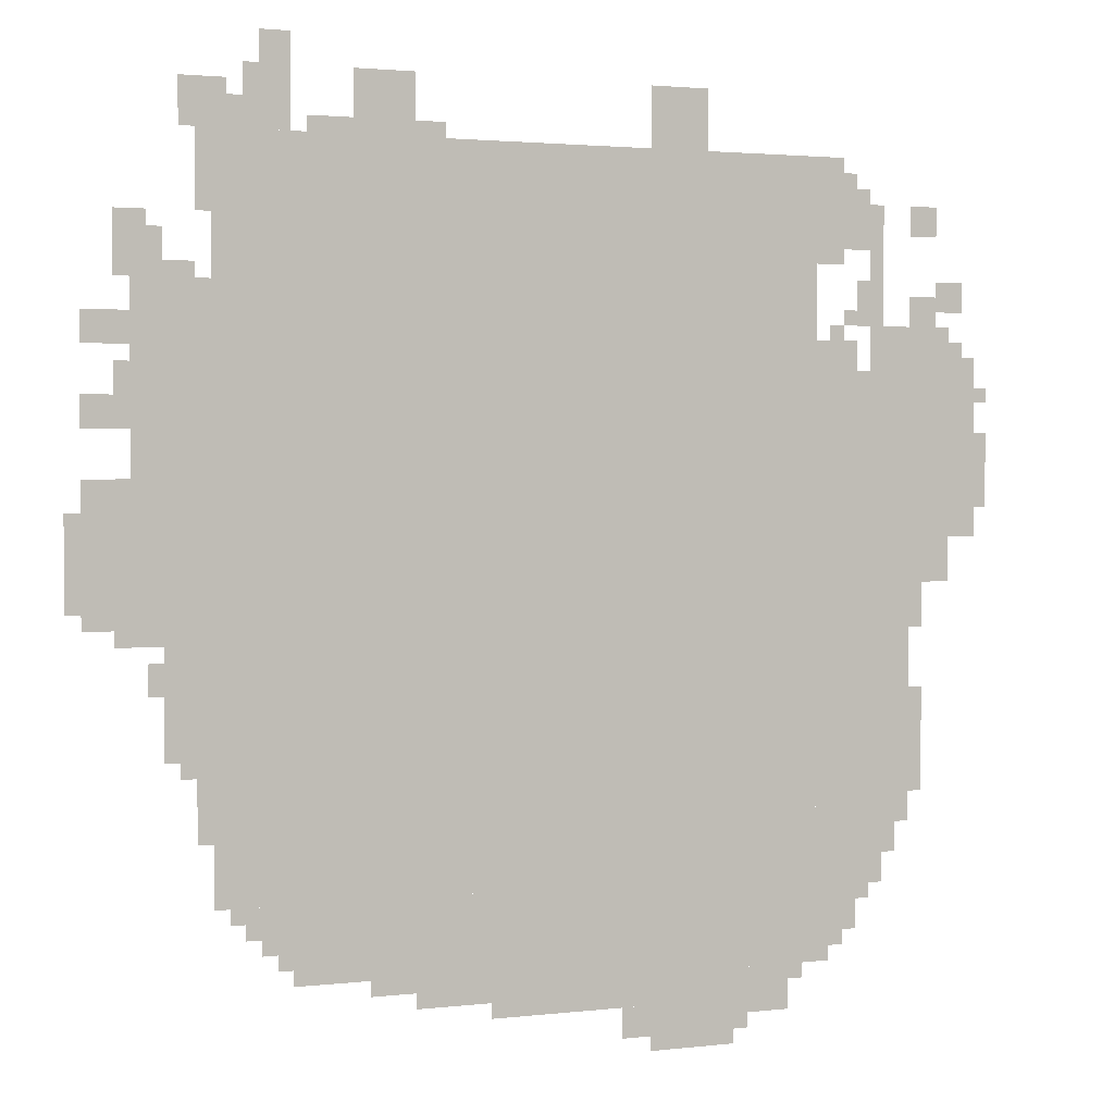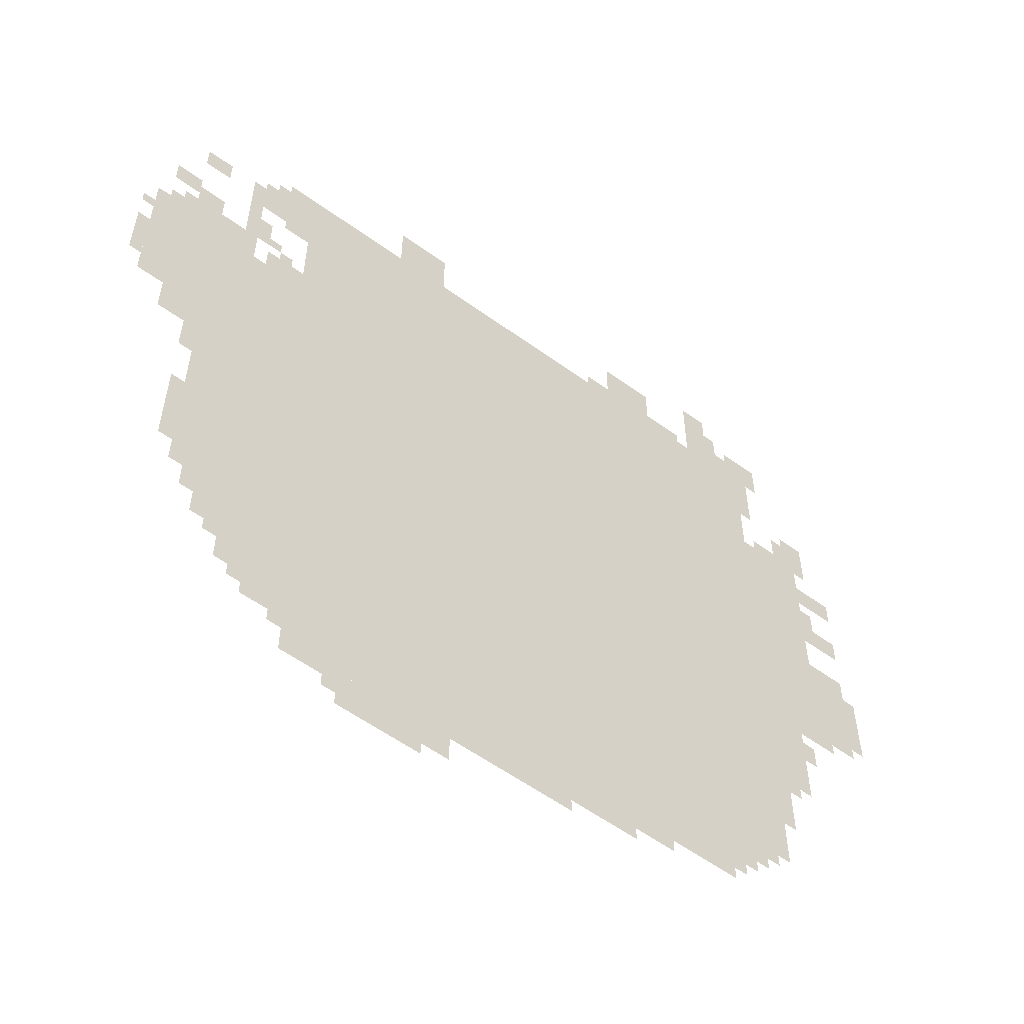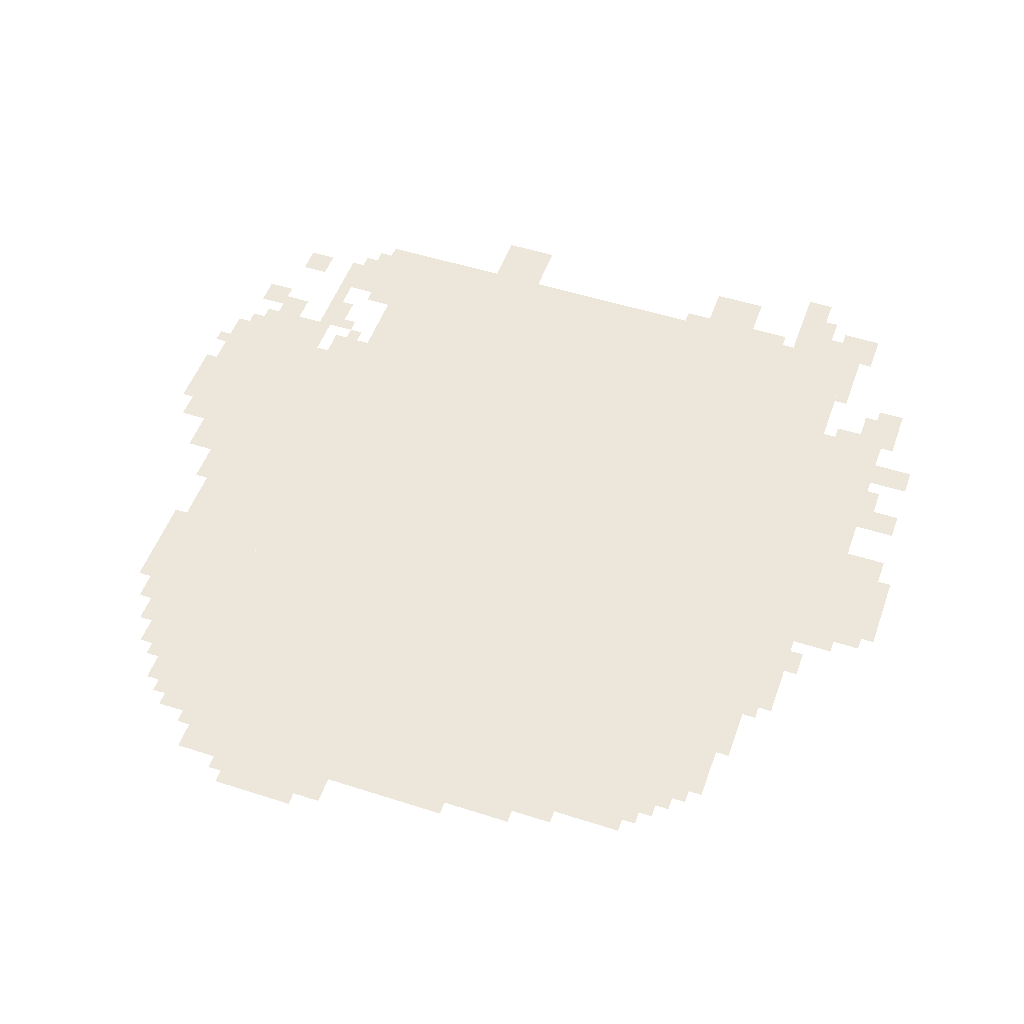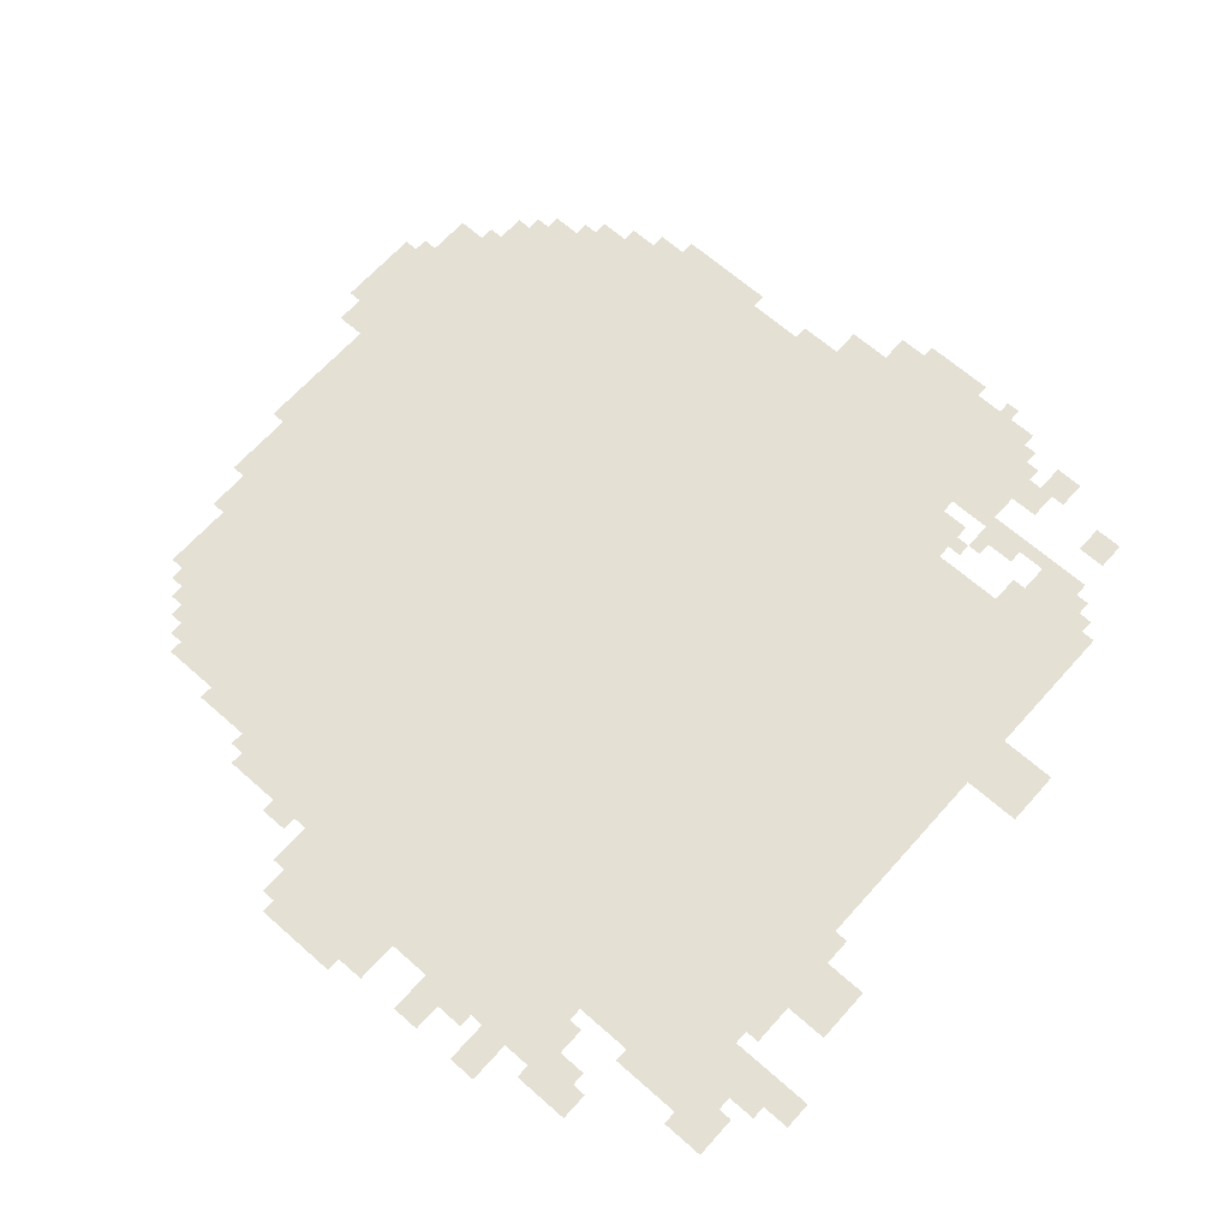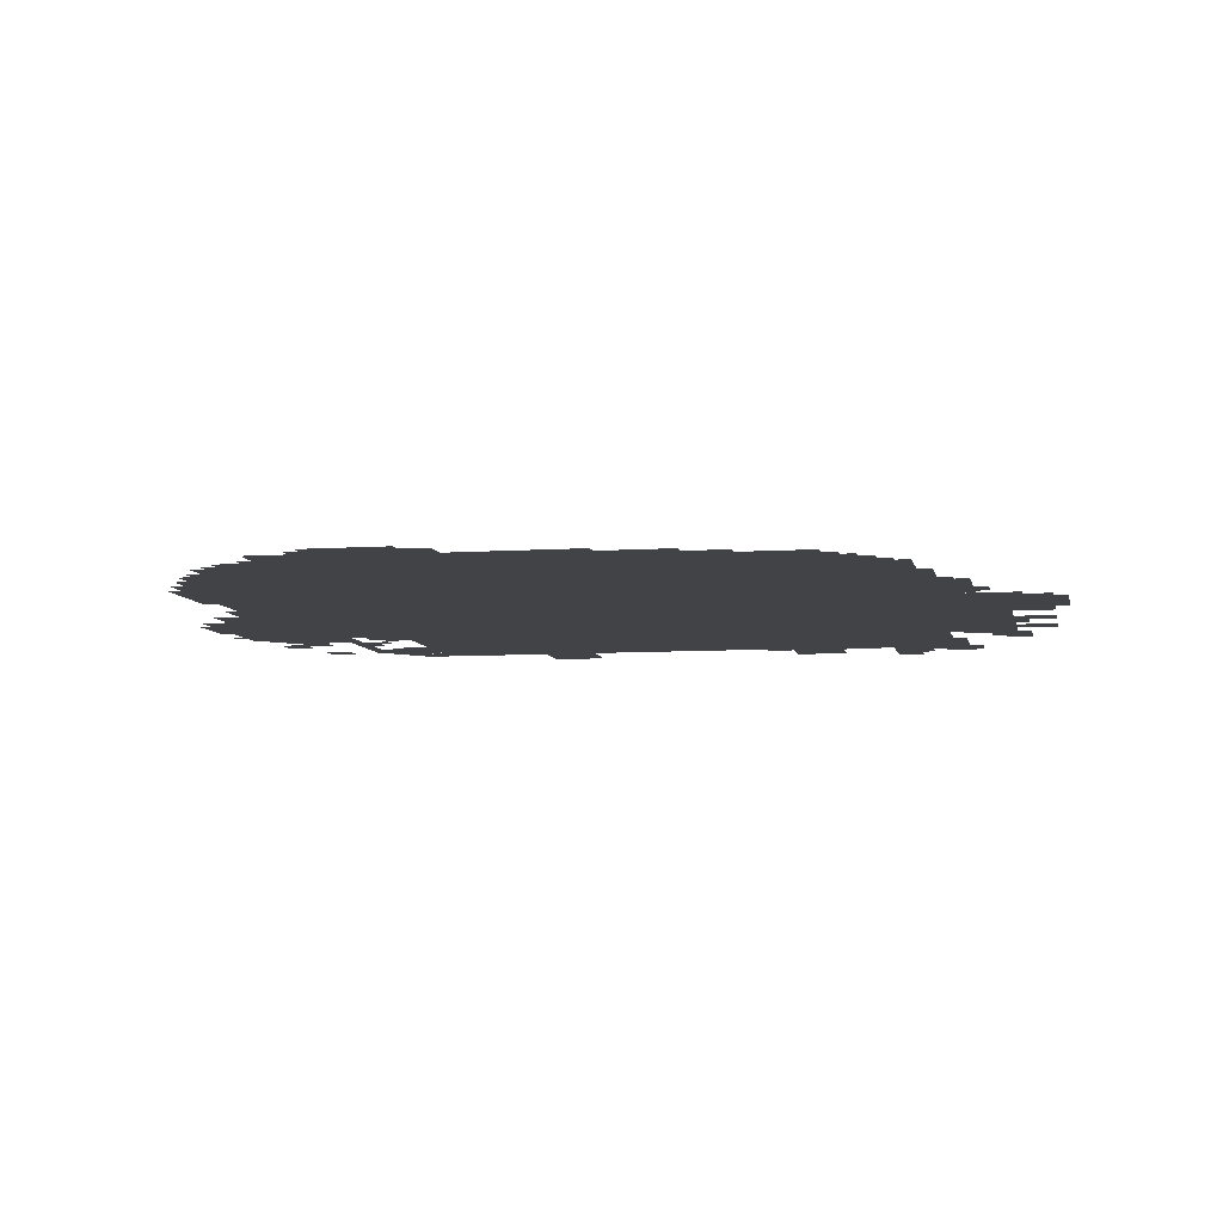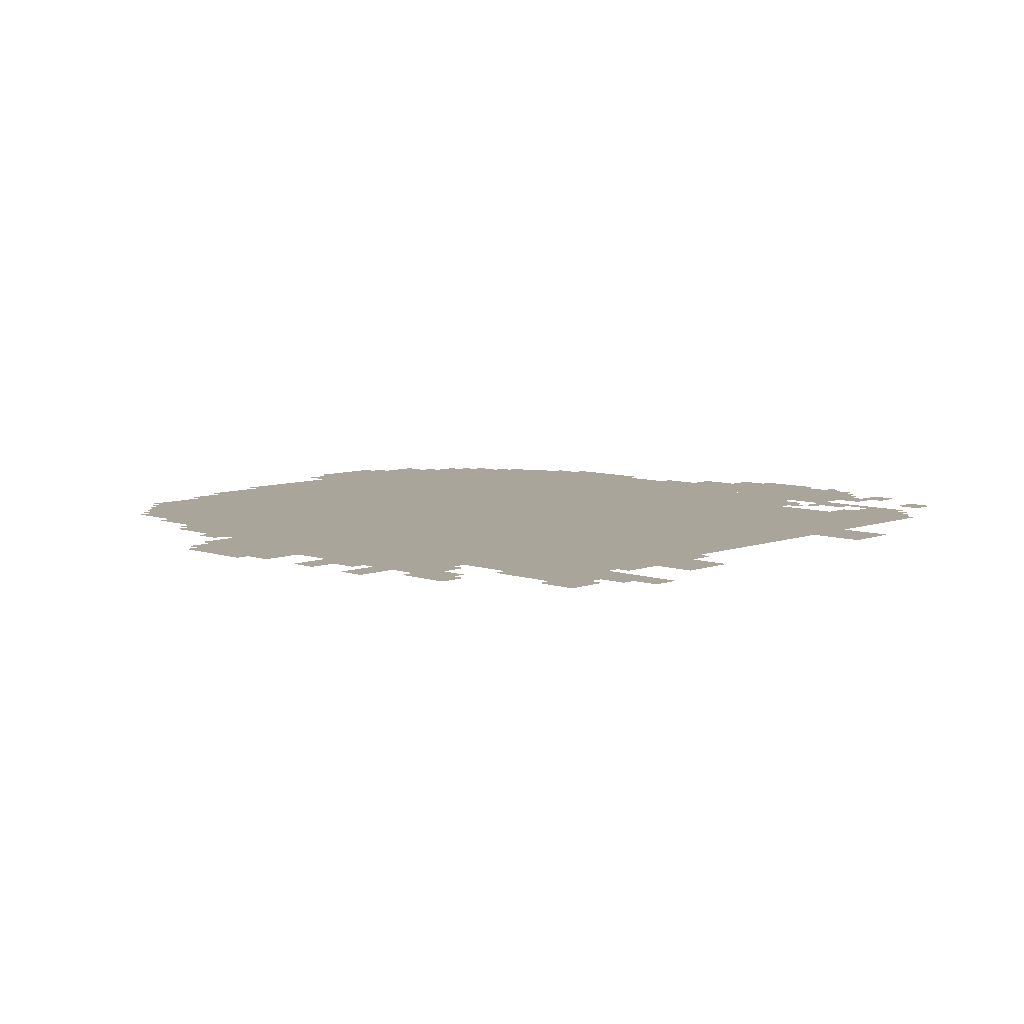
<metadata>
{"format":"obj","ext":"obj","renderer":"f3d","projection":"perspective","resolution":1024,"background":"white","views":[{"elev":2.0,"azim":156.9,"up":"+Y"},{"elev":-57.6,"azim":-36.9,"up":"+Y"},{"elev":51.3,"azim":19.3,"up":"+Z"},{"elev":65.2,"azim":131.7,"up":"+Z"},{"elev":-7.2,"azim":11.2,"up":"+Z"},{"elev":7.6,"azim":133.9,"up":"+Z"}]}
</metadata>
<code>
g mayebuleize_2-mesh
v -288 1087 0
v -288 1855 0
v -1600 1855 0
v -1600 1087 0
v -288 351 0
v -288 1087 0
v -1600 1087 0
v -1600 351 0
v -1120 159 0
v -1120 351 0
v -1632 351 0
v -1632 159 0
v -608 159 0
v -608 351 0
v -1120 351 0
v -1120 159 0
v -1600 863 0
v -1600 1407 0
v -1760 1407 0
v -1760 863 0
v -1600 351 0
v -1600 863 0
v -1760 863 0
v -1760 351 0
v -128 863 0
v -128 1215 0
v -288 1215 0
v -288 863 0
v -128 1215 0
v -128 1567 0
v -288 1567 0
v -288 1215 0
v -1760 1215 0
v -1760 1503 0
v -1920 1503 0
v -1920 1215 0
v -1760 959 0
v -1760 1215 0
v -1920 1215 0
v -1920 959 0
v -448 191 0
v -448 351 0
v -608 351 0
v -608 191 0
v -864 95 0
v -864 159 0
v -1216 159 0
v -1216 95 0
v -192 639 0
v -192 863 0
v -288 863 0
v -288 639 0
v -1216 95 0
v -1216 159 0
v -1536 159 0
v -1536 95 0
v -1600 1663 0
v -1600 1791 0
v -1728 1791 0
v -1728 1663 0
v -1216 1855 0
v -1216 1983 0
v -1344 1983 0
v -1344 1855 0
v -576 1855 0
v -576 1983 0
v -704 1983 0
v -704 1855 0
v -32 1023 0
v -32 1183 0
v -128 1183 0
v -128 1023 0
v -1760 639 0
v -1760 863 0
v -1824 863 0
v -1824 639 0
v -32 895 0
v -32 1023 0
v -128 1023 0
v -128 895 0
v -1920 1247 0
v -1920 1439 0
v -1984 1439 0
v -1984 1247 0
v -1920 1055 0
v -1920 1247 0
v -1984 1247 0
v -1984 1055 0
v -1760 447 0
v -1760 639 0
v -1824 639 0
v -1824 447 0
v -1152 31 0
v -1152 95 0
v -1312 95 0
v -1312 31 0
v -96 1567 0
v -96 1663 0
v -192 1663 0
v -192 1567 0
v -1760 863 0
v -1760 959 0
v -1856 959 0
v -1856 863 0
v -1312 31 0
v -1312 95 0
v -1440 95 0
v -1440 31 0
v -224 1855 0
v -224 1919 0
v -352 1919 0
v -352 1855 0
v -384 1919 0
v -384 2047 0
v -448 2047 0
v -448 1919 0
v -32 1279 0
v -32 1343 0
v -128 1343 0
v -128 1279 0
v -1600 1407 0
v -1600 1471 0
v -1696 1471 0
v -1696 1407 0
v -32 1439 0
v -32 1503 0
v -128 1503 0
v -128 1439 0
v -352 287 0
v -352 351 0
v -448 351 0
v -448 287 0
v -1728 1567 0
v -1728 1759 0
v -1760 1759 0
v -1760 1567 0
v -352 1855 0
v -352 1919 0
v -448 1919 0
v -448 1855 0
v -1728 1407 0
v -1728 1567 0
v -1760 1567 0
v -1760 1407 0
v -1824 1503 0
v -1824 1567 0
v -1888 1567 0
v -1888 1503 0
v -1888 1535 0
v -1888 1599 0
v -1952 1599 0
v -1952 1535 0
v -1824 1695 0
v -1824 1759 0
v -1888 1759 0
v -1888 1695 0
v -1600 1791 0
v -1600 1855 0
v -1664 1855 0
v -1664 1791 0
v -1824 607 0
v -1824 735 0
v -1856 735 0
v -1856 607 0
v -1632 255 0
v -1632 351 0
v -1664 351 0
v -1664 255 0
v -1216 0 0
v -1216 31 0
v -1312 31 0
v -1312 0 0
v -704 127 0
v -704 159 0
v -800 159 0
v -800 127 0
v -1824 511 0
v -1824 607 0
v -1856 607 0
v -1856 511 0
v 0 1023 0
v 0 1119 0
v -32 1119 0
v -32 1023 0
v -256 543 0
v -256 639 0
v -288 639 0
v -288 543 0
v -256 1759 0
v -256 1855 0
v -288 1855 0
v -288 1759 0
v -1312 0 0
v -1312 31 0
v -1408 31 0
v -1408 0 0
v 0 927 0
v 0 1023 0
v -32 1023 0
v -32 927 0
v -1984 1183 0
v -1984 1279 0
v -2013 1279 0
v -2013 1183 0
v -704 1855 0
v -704 1887 0
v -768 1887 0
v -768 1855 0
v -96 1663 0
v -96 1695 0
v -160 1695 0
v -160 1663 0
v -352 1919 0
v -352 1983 0
v -384 1983 0
v -384 1919 0
v -1600 1631 0
v -1600 1663 0
v -1664 1663 0
v -1664 1631 0
v -1440 63 0
v -1440 95 0
v -1504 95 0
v -1504 63 0
v -192 1567 0
v -192 1599 0
v -256 1599 0
v -256 1567 0
v -1696 287 0
v -1696 351 0
v -1728 351 0
v -1728 287 0
v -384 255 0
v -384 287 0
v -448 287 0
v -448 255 0
v -1760 383 0
v -1760 447 0
v -1792 447 0
v -1792 383 0
v -96 1343 0
v -96 1407 0
v -128 1407 0
v -128 1343 0
v -160 767 0
v -160 831 0
v -192 831 0
v -192 767 0
v -1696 1535 0
v -1696 1599 0
v -1728 1599 0
v -1728 1535 0
v -800 127 0
v -800 159 0
v -864 159 0
v -864 127 0
v -1664 287 0
v -1664 351 0
v -1696 351 0
v -1696 287 0
v -1664 223 0
v -1664 287 0
v -1696 287 0
v -1696 223 0
v -256 1695 0
v -256 1759 0
v -288 1759 0
v -288 1695 0
v -256 479 0
v -256 543 0
v -288 543 0
v -288 479 0
v -1632 191 0
v -1632 255 0
v -1664 255 0
v -1664 191 0
v -480 1855 0
v -480 1887 0
v -544 1887 0
v -544 1855 0
v -1984 1119 0
v -1984 1183 0
v -2013 1183 0
v -2013 1119 0
v -224 1919 0
v -224 1951 0
v -288 1951 0
v -288 1919 0
v -1984 1343 0
v -1984 1375 0
v -2013 1375 0
v -2013 1343 0
v -224 607 0
v -224 639 0
v -256 639 0
v -256 607 0
v -96 863 0
v -96 895 0
v -128 895 0
v -128 863 0
v -416 223 0
v -416 255 0
v -448 255 0
v -448 223 0
v -1728 319 0
v -1728 351 0
v -1760 351 0
v -1760 319 0
v -320 319 0
v -320 351 0
v -352 351 0
v -352 319 0
v -1536 127 0
v -1536 159 0
v -1568 159 0
v -1568 127 0
v -1920 1439 0
v -1920 1471 0
v -1952 1471 0
v -1952 1439 0
v -288 1919 0
v -288 1951 0
v -320 1951 0
v -320 1919 0
v -1504 63 0
v -1504 95 0
v -1536 95 0
v -1536 63 0
v -544 1855 0
v -544 1887 0
v -576 1887 0
v -576 1855 0
v -1696 1503 0
v -1696 1535 0
v -1728 1535 0
v -1728 1503 0
v -1632 1471 0
v -1632 1503 0
v -1664 1503 0
v -1664 1471 0
v -1664 1503 0
v -1664 1535 0
v -1696 1535 0
v -1696 1503 0
v -1664 1791 0
v -1664 1823 0
v -1696 1823 0
v -1696 1791 0
g mayebuleize_2-mesh_0
f 3 2 1
f 1 4 3
f 7 6 5
f 5 8 7
f 11 10 9
f 9 12 11
f 15 14 13
f 13 16 15
f 19 18 17
f 17 20 19
f 23 22 21
f 21 24 23
f 27 26 25
f 25 28 27
f 31 30 29
f 29 32 31
f 35 34 33
f 33 36 35
f 39 38 37
f 37 40 39
f 43 42 41
f 41 44 43
f 47 46 45
f 45 48 47
f 51 50 49
f 49 52 51
f 55 54 53
f 53 56 55
f 59 58 57
f 57 60 59
f 63 62 61
f 61 64 63
f 67 66 65
f 65 68 67
f 71 70 69
f 69 72 71
f 75 74 73
f 73 76 75
f 79 78 77
f 77 80 79
f 83 82 81
f 81 84 83
f 87 86 85
f 85 88 87
f 91 90 89
f 89 92 91
f 95 94 93
f 93 96 95
f 99 98 97
f 97 100 99
f 103 102 101
f 101 104 103
f 107 106 105
f 105 108 107
f 111 110 109
f 109 112 111
f 115 114 113
f 113 116 115
f 119 118 117
f 117 120 119
f 123 122 121
f 121 124 123
f 127 126 125
f 125 128 127
f 131 130 129
f 129 132 131
f 135 134 133
f 133 136 135
f 139 138 137
f 137 140 139
f 143 142 141
f 141 144 143
f 147 146 145
f 145 148 147
f 151 150 149
f 149 152 151
f 155 154 153
f 153 156 155
f 159 158 157
f 157 160 159
f 163 162 161
f 161 164 163
f 167 166 165
f 165 168 167
f 171 170 169
f 169 172 171
f 175 174 173
f 173 176 175
f 179 178 177
f 177 180 179
f 183 182 181
f 181 184 183
f 187 186 185
f 185 188 187
f 191 190 189
f 189 192 191
f 195 194 193
f 193 196 195
f 199 198 197
f 197 200 199
f 203 202 201
f 201 204 203
f 207 206 205
f 205 208 207
f 211 210 209
f 209 212 211
f 215 214 213
f 213 216 215
f 219 218 217
f 217 220 219
f 223 222 221
f 221 224 223
f 227 226 225
f 225 228 227
f 231 230 229
f 229 232 231
f 235 234 233
f 233 236 235
f 239 238 237
f 237 240 239
f 243 242 241
f 241 244 243
f 247 246 245
f 245 248 247
f 251 250 249
f 249 252 251
f 255 254 253
f 253 256 255
f 259 258 257
f 257 260 259
f 263 262 261
f 261 264 263
f 267 266 265
f 265 268 267
f 271 270 269
f 269 272 271
f 275 274 273
f 273 276 275
f 279 278 277
f 277 280 279
f 283 282 281
f 281 284 283
f 287 286 285
f 285 288 287
f 291 290 289
f 289 292 291
f 295 294 293
f 293 296 295
f 299 298 297
f 297 300 299
f 303 302 301
f 301 304 303
f 307 306 305
f 305 308 307
f 311 310 309
f 309 312 311
f 315 314 313
f 313 316 315
f 319 318 317
f 317 320 319
f 323 322 321
f 321 324 323
f 327 326 325
f 325 328 327
f 331 330 329
f 329 332 331
f 335 334 333
f 333 336 335
f 339 338 337
f 337 340 339
f 343 342 341
f 341 344 343
f 347 346 345
f 345 348 347

</code>
